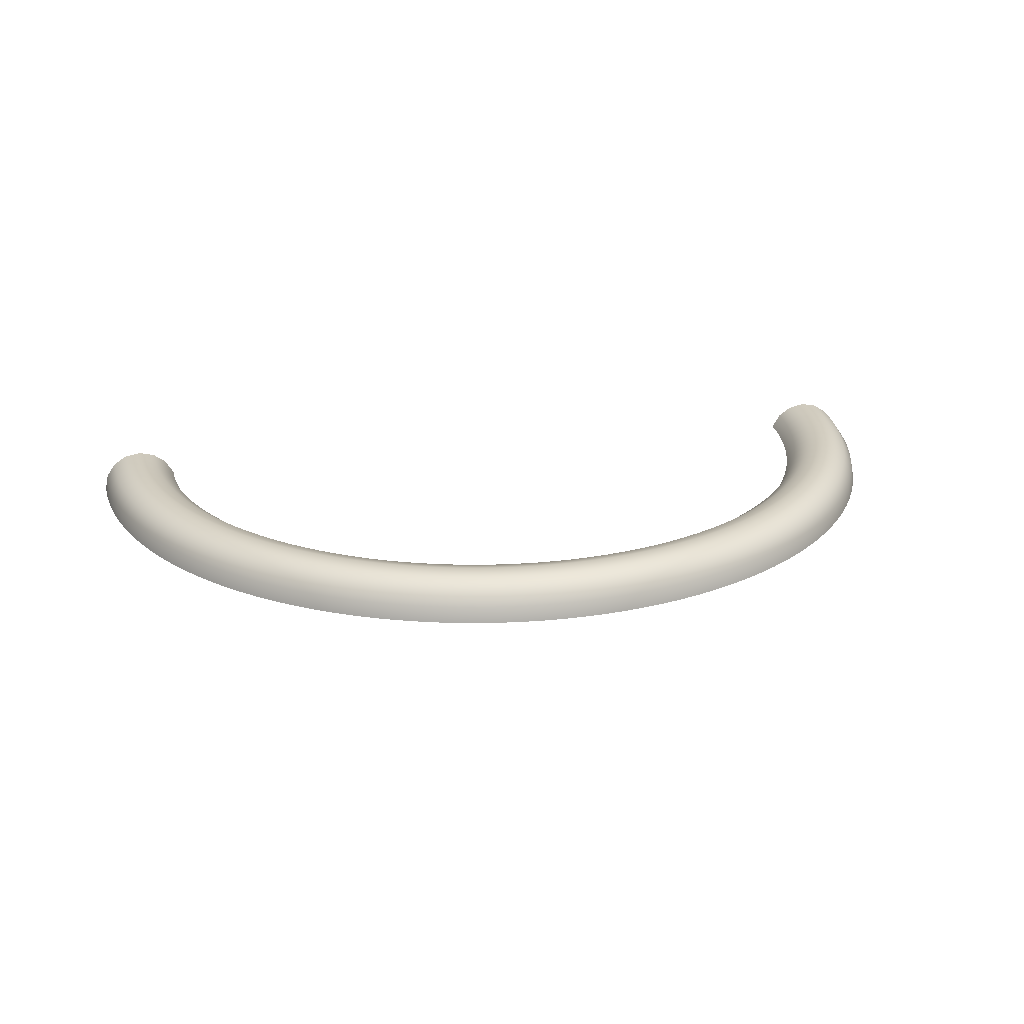
<metadata>
{"format":"obj","ext":"obj","renderer":"f3d","projection":"perspective","resolution":1024,"background":"white","views":[{"elev":23.7,"azim":170.3,"up":"+Y"}]}
</metadata>
<code>
o 劍軌跡
g 劍軌跡
v 0 0 0
v 0.007155 0.03517 0
v 0.02748 0.06474 0
v 0.05775 0.08402 0
v 0.09314 0.08995 0
v 0.128 0.08157 0
v 0.1569 0.06022 0
v 0.1751 0.0293 0
v 0.001152 0 -0.04798
v 0.008298 0.03517 -0.04763
v 0.0286 0.06474 -0.04666
v 0.05883 0.08402 -0.04521
v 0.09419 0.08995 -0.04351
v 0.129 0.08157 -0.04184
v 0.1579 0.06022 -0.04045
v 0.176 0.0293 -0.03958
v 0.004604 0 -0.09585
v 0.01173 0.03517 -0.09516
v 0.03196 0.06474 -0.09321
v 0.06208 0.08402 -0.09031
v 0.09732 0.08995 -0.08692
v 0.1321 0.08157 -0.08357
v 0.1608 0.06022 -0.08081
v 0.1789 0.0293 -0.07906
v 0.01035 0 -0.1435
v 0.01743 0.03517 -0.1425
v 0.03755 0.06474 -0.1395
v 0.0675 0.08402 -0.1352
v 0.1025 0.08995 -0.1301
v 0.1371 0.08157 -0.1251
v 0.1656 0.06022 -0.121
v 0.1836 0.0293 -0.1184
v 0.01837 0 -0.1908
v 0.0254 0.03517 -0.1894
v 0.04535 0.06474 -0.1856
v 0.07506 0.08402 -0.1798
v 0.1098 0.08995 -0.173
v 0.1441 0.08157 -0.1664
v 0.1724 0.06022 -0.1609
v 0.1903 0.0293 -0.1574
v 0.02866 0 -0.2377
v 0.03561 0.03517 -0.236
v 0.05535 0.06474 -0.2312
v 0.08475 0.08402 -0.224
v 0.1191 0.08995 -0.2155
v 0.153 0.08157 -0.2073
v 0.181 0.06022 -0.2004
v 0.1987 0.0293 -0.1961
v 0.04118 0 -0.284
v 0.04804 0.03517 -0.282
v 0.06753 0.06474 -0.2762
v 0.09655 0.08402 -0.2676
v 0.1305 0.08995 -0.2576
v 0.1639 0.08157 -0.2477
v 0.1916 0.06022 -0.2395
v 0.2091 0.0293 -0.2343
v 0.05591 0 -0.3297
v 0.06267 0.03517 -0.3273
v 0.08186 0.06474 -0.3206
v 0.1104 0.08402 -0.3107
v 0.1438 0.08995 -0.299
v 0.1768 0.08157 -0.2875
v 0.204 0.06022 -0.278
v 0.2212 0.0293 -0.272
v 0.07282 0 -0.3746
v 0.07945 0.03517 -0.3719
v 0.0983 0.06474 -0.3643
v 0.1264 0.08402 -0.353
v 0.1592 0.08995 -0.3397
v 0.1915 0.08157 -0.3266
v 0.2183 0.06022 -0.3158
v 0.2352 0.0293 -0.309
v 0.09186 0 -0.4187
v 0.09835 0.03517 -0.4157
v 0.1168 0.06474 -0.4072
v 0.1443 0.08402 -0.3945
v 0.1764 0.08995 -0.3797
v 0.2081 0.08157 -0.3651
v 0.2343 0.06022 -0.353
v 0.2509 0.0293 -0.3454
v 0.113 0 -0.4617
v 0.1193 0.03517 -0.4584
v 0.1374 0.06474 -0.4491
v 0.1642 0.08402 -0.4351
v 0.1956 0.08995 -0.4187
v 0.2266 0.08157 -0.4026
v 0.2521 0.06022 -0.3893
v 0.2683 0.0293 -0.3809
v 0.1362 0 -0.5038
v 0.1423 0.03517 -0.5002
v 0.1599 0.06474 -0.4899
v 0.186 0.08402 -0.4747
v 0.2166 0.08995 -0.4569
v 0.2468 0.08157 -0.4393
v 0.2717 0.06022 -0.4247
v 0.2874 0.0293 -0.4156
v 0.1613 0 -0.5446
v 0.1673 0.03517 -0.5407
v 0.1844 0.06474 -0.5297
v 0.2098 0.08402 -0.5132
v 0.2394 0.08995 -0.4939
v 0.2687 0.08157 -0.4749
v 0.2929 0.06022 -0.4592
v 0.3082 0.0293 -0.4493
v 0.1884 0 -0.5842
v 0.1942 0.03517 -0.5801
v 0.2107 0.06474 -0.5682
v 0.2353 0.08402 -0.5505
v 0.264 0.08995 -0.5298
v 0.2923 0.08157 -0.5094
v 0.3157 0.06022 -0.4926
v 0.3305 0.0293 -0.4819
v 0.2174 0 -0.6225
v 0.223 0.03517 -0.6181
v 0.2389 0.06474 -0.6054
v 0.2626 0.08402 -0.5866
v 0.2903 0.08995 -0.5645
v 0.3176 0.08157 -0.5428
v 0.3402 0.06022 -0.5249
v 0.3544 0.0293 -0.5135
v 0.2482 0 -0.6593
v 0.2535 0.03517 -0.6546
v 0.2688 0.06474 -0.6412
v 0.2916 0.08402 -0.6213
v 0.3182 0.08995 -0.5979
v 0.3444 0.08157 -0.5749
v 0.3661 0.06022 -0.5559
v 0.3798 0.0293 -0.5439
v 0.2807 0 -0.6947
v 0.2858 0.03517 -0.6897
v 0.3004 0.06474 -0.6756
v 0.3222 0.08402 -0.6545
v 0.3477 0.08995 -0.63
v 0.3728 0.08157 -0.6057
v 0.3935 0.06022 -0.5857
v 0.4066 0.0293 -0.573
v 0.3148 0 -0.7284
v 0.3197 0.03517 -0.7232
v 0.3336 0.06474 -0.7084
v 0.3544 0.08402 -0.6863
v 0.3786 0.08995 -0.6605
v 0.4025 0.08157 -0.6351
v 0.4223 0.06022 -0.6141
v 0.4348 0.0293 -0.6008
v 0.3506 0 -0.7604
v 0.3552 0.03517 -0.755
v 0.3684 0.06474 -0.7395
v 0.3881 0.08402 -0.7165
v 0.411 0.08995 -0.6896
v 0.4337 0.08157 -0.663
v 0.4524 0.06022 -0.6411
v 0.4643 0.0293 -0.6273
v 0.3878 0 -0.7907
v 0.3922 0.03517 -0.785
v 0.4046 0.06474 -0.769
v 0.4231 0.08402 -0.745
v 0.4448 0.08995 -0.717
v 0.4662 0.08157 -0.6895
v 0.4838 0.06022 -0.6666
v 0.495 0.0293 -0.6522
v 0.4264 0 -0.8192
v 0.4305 0.03517 -0.8133
v 0.4422 0.06474 -0.7966
v 0.4595 0.08402 -0.7718
v 0.4798 0.08995 -0.7429
v 0.4999 0.08157 -0.7143
v 0.5164 0.06022 -0.6906
v 0.5269 0.0293 -0.6757
v 0.4664 0 -0.8457
v 0.4702 0.03517 -0.8397
v 0.481 0.06474 -0.8225
v 0.4972 0.08402 -0.7969
v 0.5161 0.08995 -0.767
v 0.5347 0.08157 -0.7374
v 0.5501 0.06022 -0.713
v 0.5598 0.0293 -0.6976
v 0.5076 0 -0.8704
v 0.5111 0.03517 -0.8641
v 0.5211 0.06474 -0.8464
v 0.536 0.08402 -0.8201
v 0.5534 0.08995 -0.7893
v 0.5706 0.08157 -0.7589
v 0.5848 0.06022 -0.7338
v 0.5938 0.0293 -0.718
v 0.5499 0 -0.893
v 0.5531 0.03517 -0.8866
v 0.5623 0.06474 -0.8684
v 0.5759 0.08402 -0.8414
v 0.5918 0.08995 -0.8098
v 0.6075 0.08157 -0.7786
v 0.6205 0.06022 -0.7529
v 0.6287 0.0293 -0.7366
v 0.5933 0 -0.9135
v 0.5962 0.03517 -0.907
v 0.6044 0.06474 -0.8884
v 0.6168 0.08402 -0.8608
v 0.6311 0.08995 -0.8285
v 0.6453 0.08157 -0.7966
v 0.6571 0.06022 -0.7702
v 0.6645 0.0293 -0.7536
v 0.6376 0 -0.932
v 0.6402 0.03517 -0.9253
v 0.6475 0.06474 -0.9064
v 0.6585 0.08402 -0.8782
v 0.6713 0.08995 -0.8452
v 0.684 0.08157 -0.8127
v 0.6944 0.06022 -0.7858
v 0.701 0.0293 -0.7688
v 0.6827 0 -0.9483
v 0.685 0.03517 -0.9415
v 0.6914 0.06474 -0.9223
v 0.701 0.08402 -0.8936
v 0.7122 0.08995 -0.86
v 0.7233 0.08157 -0.8269
v 0.7325 0.06022 -0.7995
v 0.7383 0.0293 -0.7823
v 0.7286 0 -0.9625
v 0.7305 0.03517 -0.9556
v 0.736 0.06474 -0.936
v 0.7442 0.08402 -0.9069
v 0.7538 0.08995 -0.8728
v 0.7633 0.08157 -0.8392
v 0.7711 0.06022 -0.8115
v 0.7761 0.0293 -0.7939
v 0.775 0 -0.9744
v 0.7767 0.03517 -0.9674
v 0.7812 0.06474 -0.9476
v 0.788 0.08402 -0.9181
v 0.796 0.08995 -0.8836
v 0.8039 0.08157 -0.8496
v 0.8103 0.06022 -0.8215
v 0.8144 0.0293 -0.8038
v 0.8221 0 -0.984
v 0.8233 0.03517 -0.977
v 0.8269 0.06474 -0.957
v 0.8323 0.08402 -0.9272
v 0.8386 0.08995 -0.8924
v 0.8448 0.08157 -0.858
v 0.85 0.06022 -0.8297
v 0.8532 0.0293 -0.8117
v 0.8695 0 -0.9914
v 0.8704 0.03517 -0.9844
v 0.8731 0.06474 -0.9642
v 0.877 0.08402 -0.9342
v 0.8816 0.08995 -0.8991
v 0.8862 0.08157 -0.8645
v 0.89 0.06022 -0.8359
v 0.8923 0.0293 -0.8178
v 0.9172 0 -0.9966
v 0.9178 0.03517 -0.9894
v 0.9195 0.06474 -0.9692
v 0.922 0.08402 -0.939
v 0.9249 0.08995 -0.9037
v 0.9278 0.08157 -0.869
v 0.9302 0.06022 -0.8402
v 0.9317 0.0293 -0.8221
v 0.9651 0 -0.9994
v 0.9654 0.03517 -0.9922
v 0.9661 0.06474 -0.9719
v 0.9671 0.08402 -0.9417
v 0.9684 0.08995 -0.9063
v 0.9696 0.08157 -0.8714
v 0.9706 0.06022 -0.8426
v 0.9712 0.0293 -0.8244
v 1.013 0 -0.9999
v 1.013 0.03517 -0.9928
v 1.013 0.06474 -0.9724
v 1.012 0.08402 -0.9422
v 1.012 0.08995 -0.9068
v 1.011 0.08157 -0.8719
v 1.011 0.06022 -0.843
v 1.011 0.0293 -0.8248
v 1.061 0 -0.9981
v 1.061 0.03517 -0.991
v 1.059 0.06474 -0.9707
v 1.058 0.08402 -0.9405
v 1.055 0.08995 -0.9052
v 1.053 0.08157 -0.8703
v 1.051 0.06022 -0.8415
v 1.05 0.0293 -0.8234
v 1.109 0 -0.9941
v 1.108 0.03517 -0.9869
v 1.106 0.06474 -0.9667
v 1.103 0.08402 -0.9367
v 1.099 0.08995 -0.9015
v 1.095 0.08157 -0.8668
v 1.092 0.06022 -0.8381
v 1.09 0.0293 -0.82
v 1.156 0 -0.9877
v 1.155 0.03517 -0.9806
v 1.152 0.06474 -0.9605
v 1.147 0.08402 -0.9307
v 1.142 0.08995 -0.8957
v 1.136 0.08157 -0.8612
v 1.132 0.06022 -0.8327
v 1.129 0.0293 -0.8147
v 1.204 0 -0.979
v 1.202 0.03517 -0.972
v 1.198 0.06474 -0.9521
v 1.192 0.08402 -0.9225
v 1.185 0.08995 -0.8879
v 1.178 0.08157 -0.8537
v 1.172 0.06022 -0.8254
v 1.168 0.0293 -0.8076
v 1.25 0 -0.9681
v 1.249 0.03517 -0.9612
v 1.243 0.06474 -0.9415
v 1.236 0.08402 -0.9122
v 1.227 0.08995 -0.878
v 1.218 0.08157 -0.8442
v 1.211 0.06022 -0.8163
v 1.207 0.0293 -0.7986
v 1.297 0 -0.955
v 1.294 0.03517 -0.9482
v 1.288 0.06474 -0.9288
v 1.279 0.08402 -0.8999
v 1.269 0.08995 -0.8661
v 1.259 0.08157 -0.8327
v 1.25 0.06022 -0.8052
v 1.245 0.0293 -0.7878
v 1.342 0 -0.9397
v 1.34 0.03517 -0.933
v 1.333 0.06474 -0.9139
v 1.322 0.08402 -0.8854
v 1.31 0.08995 -0.8522
v 1.298 0.08157 -0.8194
v 1.288 0.06022 -0.7923
v 1.282 0.0293 -0.7752
v 1.387 0 -0.9222
v 1.384 0.03517 -0.9156
v 1.376 0.06474 -0.8969
v 1.364 0.08402 -0.8689
v 1.351 0.08995 -0.8363
v 1.337 0.08157 -0.8041
v 1.326 0.06022 -0.7775
v 1.319 0.0293 -0.7607
v 1.431 0 -0.9026
v 1.427 0.03517 -0.8961
v 1.419 0.06474 -0.8778
v 1.406 0.08402 -0.8505
v 1.39 0.08995 -0.8185
v 1.375 0.08157 -0.787
v 1.363 0.06022 -0.761
v 1.355 0.0293 -0.7445
v 1.473 0 -0.8809
v 1.47 0.03517 -0.8746
v 1.46 0.06474 -0.8567
v 1.446 0.08402 -0.83
v 1.429 0.08995 -0.7988
v 1.413 0.08157 -0.7681
v 1.399 0.06022 -0.7427
v 1.39 0.0293 -0.7266
v 1.515 0 -0.8572
v 1.511 0.03517 -0.851
v 1.501 0.06474 -0.8336
v 1.485 0.08402 -0.8077
v 1.467 0.08995 -0.7773
v 1.449 0.08157 -0.7474
v 1.434 0.06022 -0.7227
v 1.425 0.0293 -0.7071
v 1.556 0 -0.8315
v 1.552 0.03517 -0.8255
v 1.54 0.06474 -0.8086
v 1.523 0.08402 -0.7835
v 1.504 0.08995 -0.754
v 1.484 0.08157 -0.725
v 1.468 0.06022 -0.701
v 1.458 0.0293 -0.6859
v 1.595 0 -0.8039
v 1.591 0.03517 -0.7981
v 1.578 0.06474 -0.7818
v 1.56 0.08402 -0.7574
v 1.539 0.08995 -0.729
v 1.519 0.08157 -0.7009
v 1.502 0.06022 -0.6777
v 1.491 0.0293 -0.6631
v 1.633 0 -0.7744
v 1.628 0.03517 -0.7689
v 1.615 0.06474 -0.7531
v 1.596 0.08402 -0.7297
v 1.574 0.08995 -0.7023
v 1.552 0.08157 -0.6752
v 1.533 0.06022 -0.6529
v 1.522 0.0293 -0.6388
v 1.669 0 -0.7431
v 1.664 0.03517 -0.7378
v 1.651 0.06474 -0.7227
v 1.63 0.08402 -0.7002
v 1.607 0.08995 -0.6739
v 1.583 0.08157 -0.648
v 1.564 0.06022 -0.6266
v 1.552 0.0293 -0.613
v 1.704 0 -0.7102
v 1.699 0.03517 -0.7051
v 1.685 0.06474 -0.6907
v 1.663 0.08402 -0.6692
v 1.638 0.08995 -0.644
v 1.614 0.08157 -0.6193
v 1.594 0.06022 -0.5988
v 1.581 0.0293 -0.5858
v 1.737 0 -0.6756
v 1.732 0.03517 -0.6708
v 1.717 0.06474 -0.657
v 1.695 0.08402 -0.6366
v 1.669 0.08995 -0.6127
v 1.643 0.08157 -0.5891
v 1.622 0.06022 -0.5696
v 1.608 0.0293 -0.5573
v 1.769 0 -0.6394
v 1.763 0.03517 -0.6349
v 1.748 0.06474 -0.6219
v 1.724 0.08402 -0.6025
v 1.697 0.08995 -0.5799
v 1.67 0.08157 -0.5576
v 1.648 0.06022 -0.5391
v 1.634 0.0293 -0.5275
v 1.799 0 -0.6018
v 1.793 0.03517 -0.5975
v 1.777 0.06474 -0.5853
v 1.753 0.08402 -0.5671
v 1.724 0.08995 -0.5458
v 1.696 0.08157 -0.5248
v 1.673 0.06022 -0.5074
v 1.659 0.0293 -0.4964
v 1.827 0 -0.5628
v 1.821 0.03517 -0.5588
v 1.804 0.06474 -0.5473
v 1.779 0.08402 -0.5303
v 1.75 0.08995 -0.5104
v 1.721 0.08157 -0.4907
v 1.697 0.06022 -0.4745
v 1.682 0.0293 -0.4643
v 1.853 0 -0.5225
v 1.847 0.03517 -0.5188
v 1.829 0.06474 -0.5081
v 1.803 0.08402 -0.4923
v 1.773 0.08995 -0.4738
v 1.743 0.08157 -0.4556
v 1.719 0.06022 -0.4405
v 1.703 0.0293 -0.431
v 1.877 0 -0.481
v 1.87 0.03517 -0.4775
v 1.853 0.06474 -0.4678
v 1.826 0.08402 -0.4532
v 1.795 0.08995 -0.4362
v 1.764 0.08157 -0.4194
v 1.739 0.06022 -0.4055
v 1.723 0.0293 -0.3968
v 1.899 0 -0.4384
v 1.892 0.03517 -0.4352
v 1.874 0.06474 -0.4263
v 1.847 0.08402 -0.4131
v 1.815 0.08995 -0.3975
v 1.784 0.08157 -0.3822
v 1.758 0.06022 -0.3696
v 1.741 0.0293 -0.3616
v 1.919 0 -0.3947
v 1.912 0.03517 -0.3919
v 1.894 0.06474 -0.3839
v 1.866 0.08402 -0.3719
v 1.833 0.08995 -0.358
v 1.801 0.08157 -0.3442
v 1.775 0.06022 -0.3328
v 1.758 0.0293 -0.3256
v 1.937 0 -0.3502
v 1.93 0.03517 -0.3477
v 1.911 0.06474 -0.3406
v 1.883 0.08402 -0.33
v 1.849 0.08995 -0.3176
v 1.817 0.08157 -0.3054
v 1.79 0.06022 -0.2953
v 1.773 0.0293 -0.2889
v 1.952 0 -0.3049
v 1.946 0.03517 -0.3027
v 1.926 0.06474 -0.2965
v 1.897 0.08402 -0.2873
v 1.864 0.08995 -0.2765
v 1.83 0.08157 -0.2658
v 1.803 0.06022 -0.257
v 1.786 0.0293 -0.2515
v 1.966 0 -0.2588
v 1.959 0.03517 -0.257
v 1.939 0.06474 -0.2517
v 1.91 0.08402 -0.2439
v 1.876 0.08995 -0.2347
v 1.842 0.08157 -0.2257
v 1.814 0.06022 -0.2182
v 1.797 0.0293 -0.2135
v 1.977 0 -0.2122
v 1.97 0.03517 -0.2107
v 1.95 0.06474 -0.2063
v 1.921 0.08402 -0.1999
v 1.886 0.08995 -0.1924
v 1.852 0.08157 -0.185
v 1.824 0.06022 -0.1789
v 1.806 0.0293 -0.175
v 1.986 0 -0.165
v 1.979 0.03517 -0.1639
v 1.959 0.06474 -0.1605
v 1.929 0.08402 -0.1555
v 1.894 0.08995 -0.1497
v 1.86 0.08157 -0.1439
v 1.832 0.06022 -0.1392
v 1.814 0.0293 -0.1361
v 1.993 0 -0.1175
v 1.986 0.03517 -0.1167
v 1.966 0.06474 -0.1143
v 1.936 0.08402 -0.1107
v 1.901 0.08995 -0.1066
v 1.866 0.08157 -0.1025
v 1.837 0.06022 -0.0991
v 1.819 0.0293 -0.09696
v 1.998 0 -0.06976
v 1.99 0.03517 -0.06926
v 1.97 0.06474 -0.06784
v 1.94 0.08402 -0.06573
v 1.905 0.08995 -0.06326
v 1.87 0.08157 -0.06083
v 1.841 0.06022 -0.05881
v 1.823 0.0293 -0.05754
f 2 10 9 1
f 3 11 10 2
f 4 12 11 3
f 5 13 12 4
f 6 14 13 5
f 7 15 14 6
f 8 16 15 7
f 10 18 17 9
f 11 19 18 10
f 12 20 19 11
f 13 21 20 12
f 14 22 21 13
f 15 23 22 14
f 16 24 23 15
f 18 26 25 17
f 19 27 26 18
f 20 28 27 19
f 21 29 28 20
f 22 30 29 21
f 23 31 30 22
f 24 32 31 23
f 26 34 33 25
f 27 35 34 26
f 28 36 35 27
f 29 37 36 28
f 30 38 37 29
f 31 39 38 30
f 32 40 39 31
f 34 42 41 33
f 35 43 42 34
f 36 44 43 35
f 37 45 44 36
f 38 46 45 37
f 39 47 46 38
f 40 48 47 39
f 42 50 49 41
f 43 51 50 42
f 44 52 51 43
f 45 53 52 44
f 46 54 53 45
f 47 55 54 46
f 48 56 55 47
f 50 58 57 49
f 51 59 58 50
f 52 60 59 51
f 53 61 60 52
f 54 62 61 53
f 55 63 62 54
f 56 64 63 55
f 58 66 65 57
f 59 67 66 58
f 60 68 67 59
f 61 69 68 60
f 62 70 69 61
f 63 71 70 62
f 64 72 71 63
f 66 74 73 65
f 67 75 74 66
f 68 76 75 67
f 69 77 76 68
f 70 78 77 69
f 71 79 78 70
f 72 80 79 71
f 74 82 81 73
f 75 83 82 74
f 76 84 83 75
f 77 85 84 76
f 78 86 85 77
f 79 87 86 78
f 80 88 87 79
f 82 90 89 81
f 83 91 90 82
f 84 92 91 83
f 85 93 92 84
f 86 94 93 85
f 87 95 94 86
f 88 96 95 87
f 90 98 97 89
f 91 99 98 90
f 92 100 99 91
f 93 101 100 92
f 94 102 101 93
f 95 103 102 94
f 96 104 103 95
f 98 106 105 97
f 99 107 106 98
f 100 108 107 99
f 101 109 108 100
f 102 110 109 101
f 103 111 110 102
f 104 112 111 103
f 106 114 113 105
f 107 115 114 106
f 108 116 115 107
f 109 117 116 108
f 110 118 117 109
f 111 119 118 110
f 112 120 119 111
f 114 122 121 113
f 115 123 122 114
f 116 124 123 115
f 117 125 124 116
f 118 126 125 117
f 119 127 126 118
f 120 128 127 119
f 122 130 129 121
f 123 131 130 122
f 124 132 131 123
f 125 133 132 124
f 126 134 133 125
f 127 135 134 126
f 128 136 135 127
f 130 138 137 129
f 131 139 138 130
f 132 140 139 131
f 133 141 140 132
f 134 142 141 133
f 135 143 142 134
f 136 144 143 135
f 138 146 145 137
f 139 147 146 138
f 140 148 147 139
f 141 149 148 140
f 142 150 149 141
f 143 151 150 142
f 144 152 151 143
f 146 154 153 145
f 147 155 154 146
f 148 156 155 147
f 149 157 156 148
f 150 158 157 149
f 151 159 158 150
f 152 160 159 151
f 154 162 161 153
f 155 163 162 154
f 156 164 163 155
f 157 165 164 156
f 158 166 165 157
f 159 167 166 158
f 160 168 167 159
f 162 170 169 161
f 163 171 170 162
f 164 172 171 163
f 165 173 172 164
f 166 174 173 165
f 167 175 174 166
f 168 176 175 167
f 170 178 177 169
f 171 179 178 170
f 172 180 179 171
f 173 181 180 172
f 174 182 181 173
f 175 183 182 174
f 176 184 183 175
f 178 186 185 177
f 179 187 186 178
f 180 188 187 179
f 181 189 188 180
f 182 190 189 181
f 183 191 190 182
f 184 192 191 183
f 186 194 193 185
f 187 195 194 186
f 188 196 195 187
f 189 197 196 188
f 190 198 197 189
f 191 199 198 190
f 192 200 199 191
f 194 202 201 193
f 195 203 202 194
f 196 204 203 195
f 197 205 204 196
f 198 206 205 197
f 199 207 206 198
f 200 208 207 199
f 202 210 209 201
f 203 211 210 202
f 204 212 211 203
f 205 213 212 204
f 206 214 213 205
f 207 215 214 206
f 208 216 215 207
f 210 218 217 209
f 211 219 218 210
f 212 220 219 211
f 213 221 220 212
f 214 222 221 213
f 215 223 222 214
f 216 224 223 215
f 218 226 225 217
f 219 227 226 218
f 220 228 227 219
f 221 229 228 220
f 222 230 229 221
f 223 231 230 222
f 224 232 231 223
f 226 234 233 225
f 227 235 234 226
f 228 236 235 227
f 229 237 236 228
f 230 238 237 229
f 231 239 238 230
f 232 240 239 231
f 234 242 241 233
f 235 243 242 234
f 236 244 243 235
f 237 245 244 236
f 238 246 245 237
f 239 247 246 238
f 240 248 247 239
f 242 250 249 241
f 243 251 250 242
f 244 252 251 243
f 245 253 252 244
f 246 254 253 245
f 247 255 254 246
f 248 256 255 247
f 250 258 257 249
f 251 259 258 250
f 252 260 259 251
f 253 261 260 252
f 254 262 261 253
f 255 263 262 254
f 256 264 263 255
f 258 266 265 257
f 259 267 266 258
f 260 268 267 259
f 261 269 268 260
f 262 270 269 261
f 263 271 270 262
f 264 272 271 263
f 266 274 273 265
f 267 275 274 266
f 268 276 275 267
f 269 277 276 268
f 270 278 277 269
f 271 279 278 270
f 272 280 279 271
f 274 282 281 273
f 275 283 282 274
f 276 284 283 275
f 277 285 284 276
f 278 286 285 277
f 279 287 286 278
f 280 288 287 279
f 282 290 289 281
f 283 291 290 282
f 284 292 291 283
f 285 293 292 284
f 286 294 293 285
f 287 295 294 286
f 288 296 295 287
f 290 298 297 289
f 291 299 298 290
f 292 300 299 291
f 293 301 300 292
f 294 302 301 293
f 295 303 302 294
f 296 304 303 295
f 298 306 305 297
f 299 307 306 298
f 300 308 307 299
f 301 309 308 300
f 302 310 309 301
f 303 311 310 302
f 304 312 311 303
f 306 314 313 305
f 307 315 314 306
f 308 316 315 307
f 309 317 316 308
f 310 318 317 309
f 311 319 318 310
f 312 320 319 311
f 314 322 321 313
f 315 323 322 314
f 316 324 323 315
f 317 325 324 316
f 318 326 325 317
f 319 327 326 318
f 320 328 327 319
f 322 330 329 321
f 323 331 330 322
f 324 332 331 323
f 325 333 332 324
f 326 334 333 325
f 327 335 334 326
f 328 336 335 327
f 330 338 337 329
f 331 339 338 330
f 332 340 339 331
f 333 341 340 332
f 334 342 341 333
f 335 343 342 334
f 336 344 343 335
f 338 346 345 337
f 339 347 346 338
f 340 348 347 339
f 341 349 348 340
f 342 350 349 341
f 343 351 350 342
f 344 352 351 343
f 346 354 353 345
f 347 355 354 346
f 348 356 355 347
f 349 357 356 348
f 350 358 357 349
f 351 359 358 350
f 352 360 359 351
f 354 362 361 353
f 355 363 362 354
f 356 364 363 355
f 357 365 364 356
f 358 366 365 357
f 359 367 366 358
f 360 368 367 359
f 362 370 369 361
f 363 371 370 362
f 364 372 371 363
f 365 373 372 364
f 366 374 373 365
f 367 375 374 366
f 368 376 375 367
f 370 378 377 369
f 371 379 378 370
f 372 380 379 371
f 373 381 380 372
f 374 382 381 373
f 375 383 382 374
f 376 384 383 375
f 378 386 385 377
f 379 387 386 378
f 380 388 387 379
f 381 389 388 380
f 382 390 389 381
f 383 391 390 382
f 384 392 391 383
f 386 394 393 385
f 387 395 394 386
f 388 396 395 387
f 389 397 396 388
f 390 398 397 389
f 391 399 398 390
f 392 400 399 391
f 394 402 401 393
f 395 403 402 394
f 396 404 403 395
f 397 405 404 396
f 398 406 405 397
f 399 407 406 398
f 400 408 407 399
f 402 410 409 401
f 403 411 410 402
f 404 412 411 403
f 405 413 412 404
f 406 414 413 405
f 407 415 414 406
f 408 416 415 407
f 410 418 417 409
f 411 419 418 410
f 412 420 419 411
f 413 421 420 412
f 414 422 421 413
f 415 423 422 414
f 416 424 423 415
f 418 426 425 417
f 419 427 426 418
f 420 428 427 419
f 421 429 428 420
f 422 430 429 421
f 423 431 430 422
f 424 432 431 423
f 426 434 433 425
f 427 435 434 426
f 428 436 435 427
f 429 437 436 428
f 430 438 437 429
f 431 439 438 430
f 432 440 439 431
f 434 442 441 433
f 435 443 442 434
f 436 444 443 435
f 437 445 444 436
f 438 446 445 437
f 439 447 446 438
f 440 448 447 439
f 442 450 449 441
f 443 451 450 442
f 444 452 451 443
f 445 453 452 444
f 446 454 453 445
f 447 455 454 446
f 448 456 455 447
f 450 458 457 449
f 451 459 458 450
f 452 460 459 451
f 453 461 460 452
f 454 462 461 453
f 455 463 462 454
f 456 464 463 455
f 458 466 465 457
f 459 467 466 458
f 460 468 467 459
f 461 469 468 460
f 462 470 469 461
f 463 471 470 462
f 464 472 471 463
f 466 474 473 465
f 467 475 474 466
f 468 476 475 467
f 469 477 476 468
f 470 478 477 469
f 471 479 478 470
f 472 480 479 471
f 474 482 481 473
f 475 483 482 474
f 476 484 483 475
f 477 485 484 476
f 478 486 485 477
f 479 487 486 478
f 480 488 487 479
f 482 490 489 481
f 483 491 490 482
f 484 492 491 483
f 485 493 492 484
f 486 494 493 485
f 487 495 494 486
f 488 496 495 487
f 490 498 497 489
f 491 499 498 490
f 492 500 499 491
f 493 501 500 492
f 494 502 501 493
f 495 503 502 494
f 496 504 503 495
f 498 506 505 497
f 499 507 506 498
f 500 508 507 499
f 501 509 508 500
f 502 510 509 501
f 503 511 510 502
f 504 512 511 503
f 506 514 513 505
f 507 515 514 506
f 508 516 515 507
f 509 517 516 508
f 510 518 517 509
f 511 519 518 510
f 512 520 519 511

</code>
